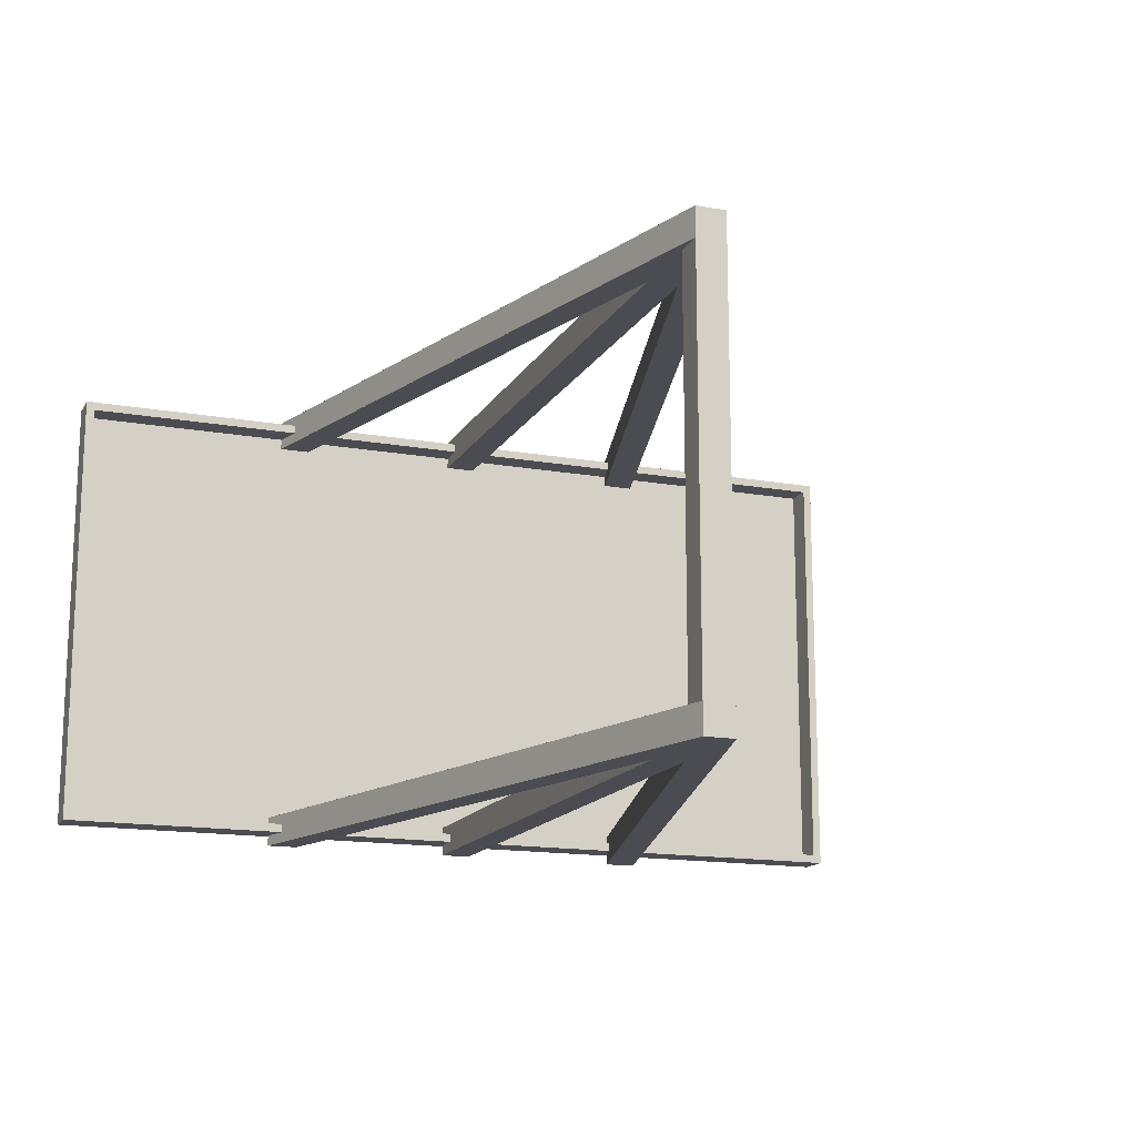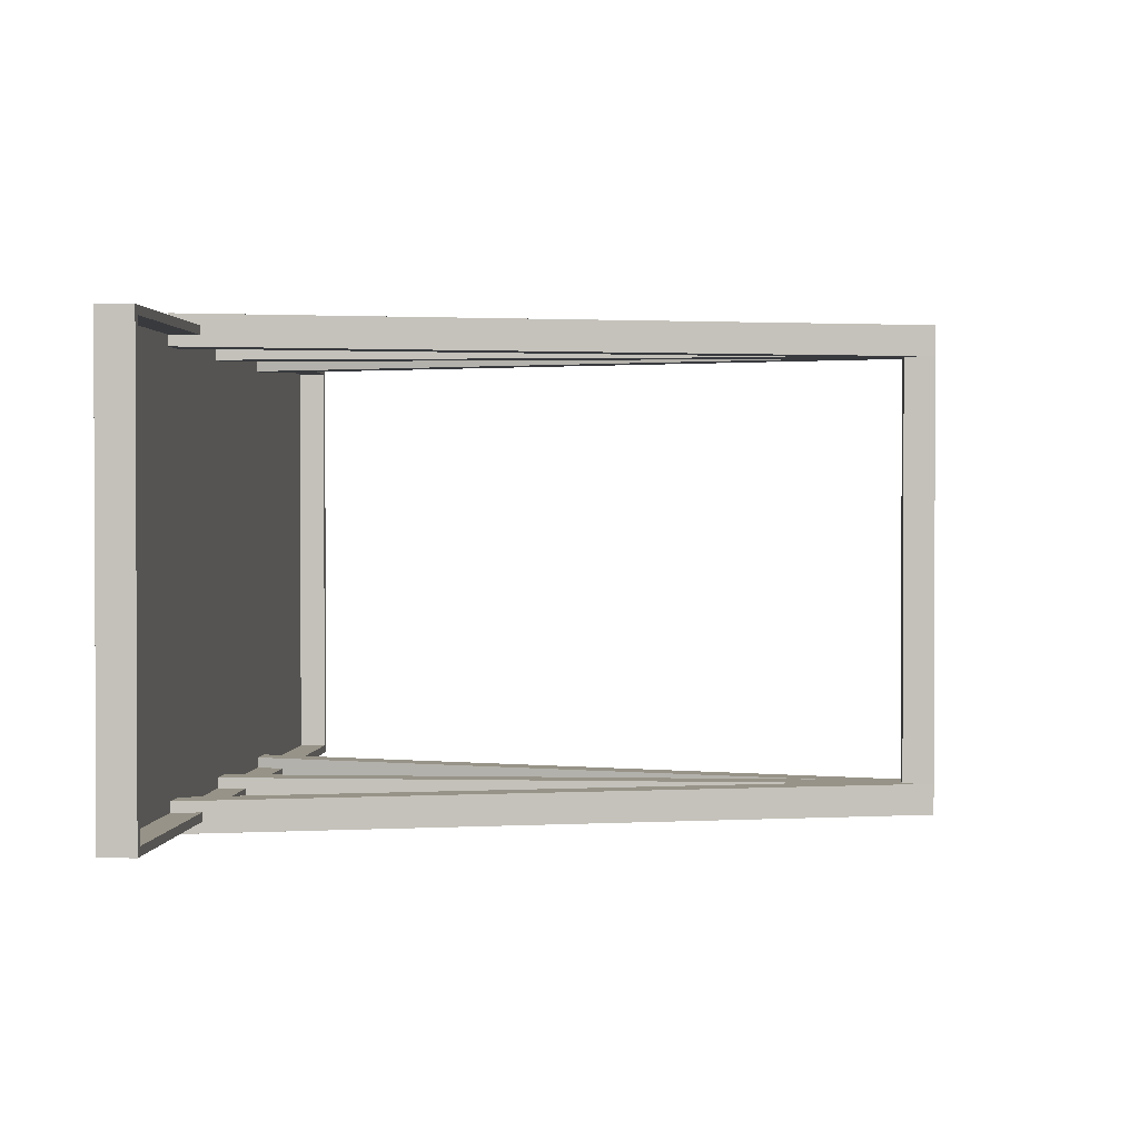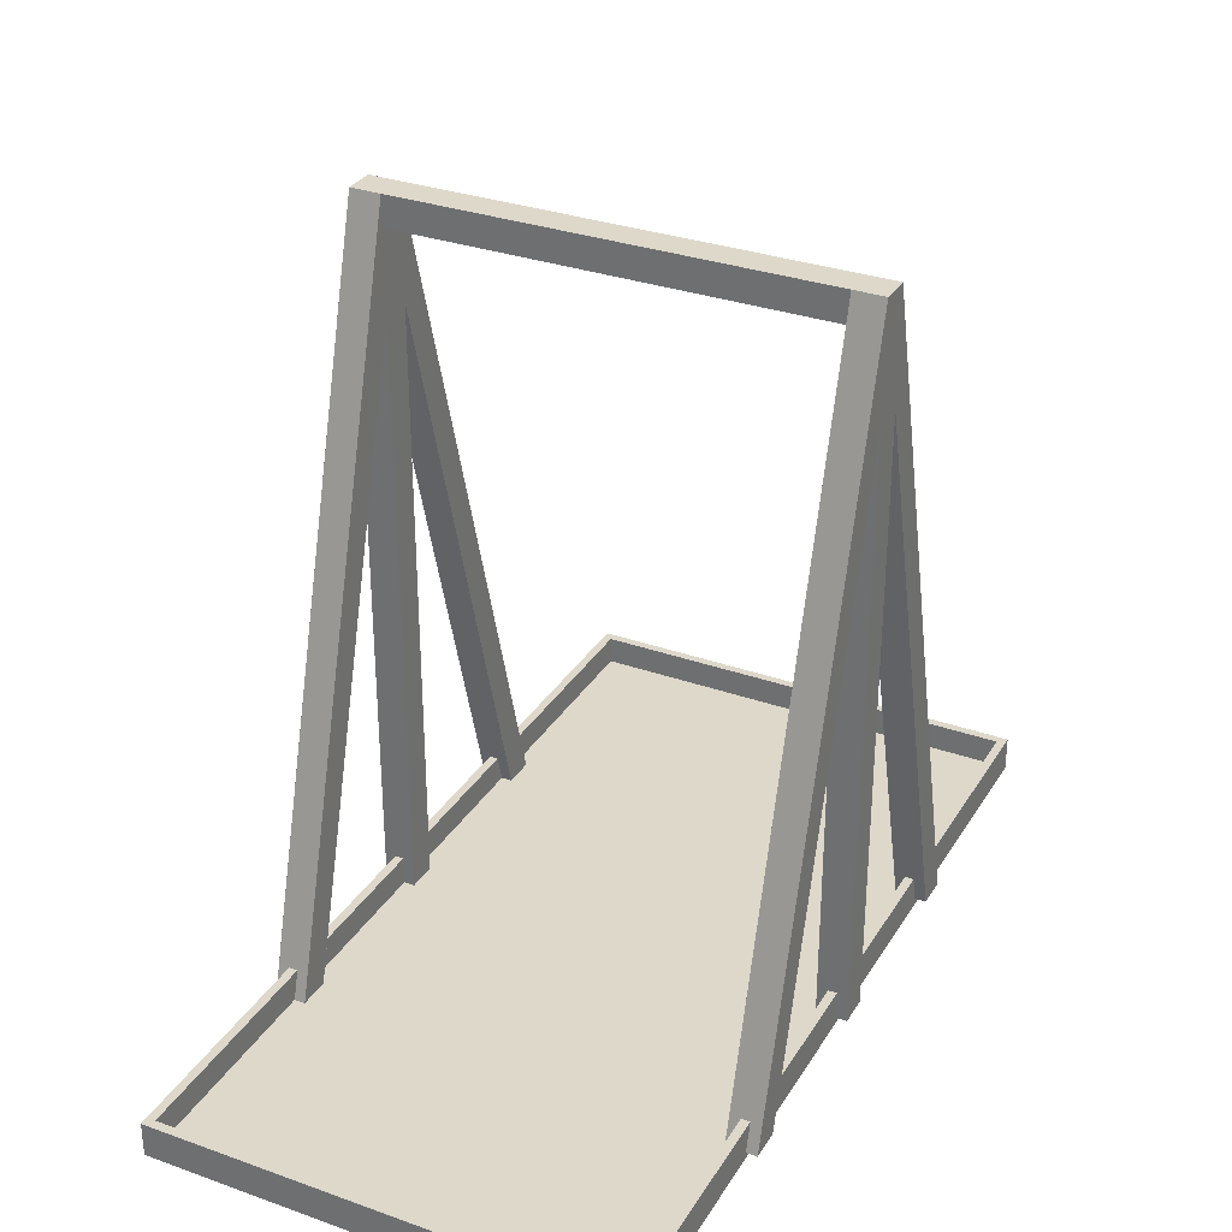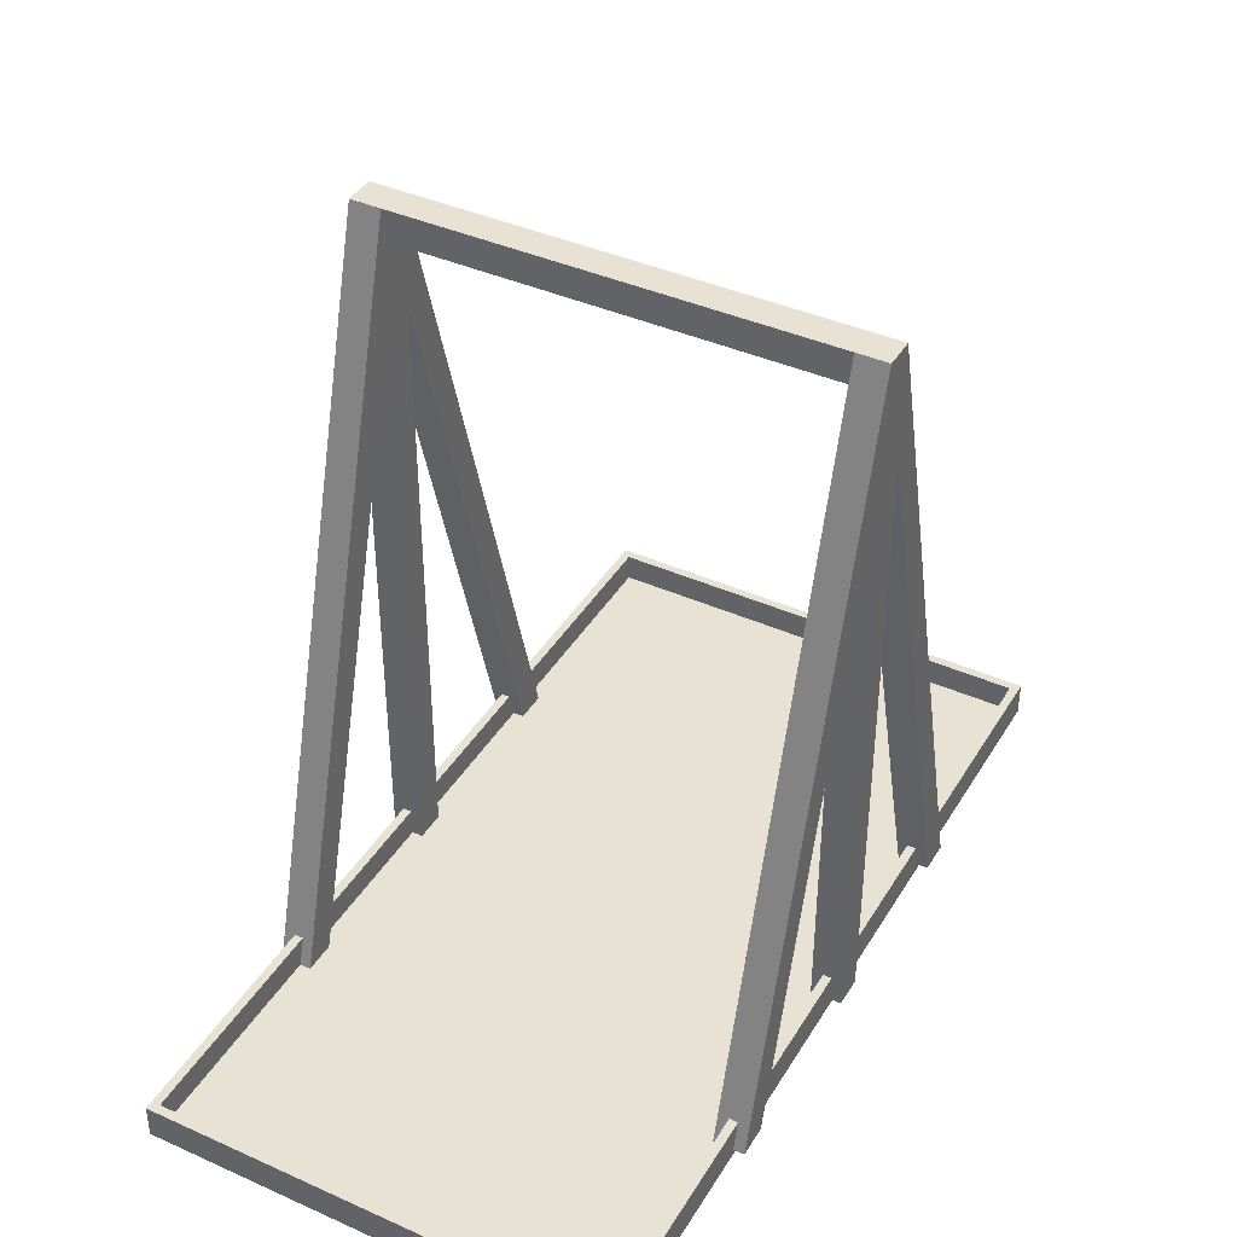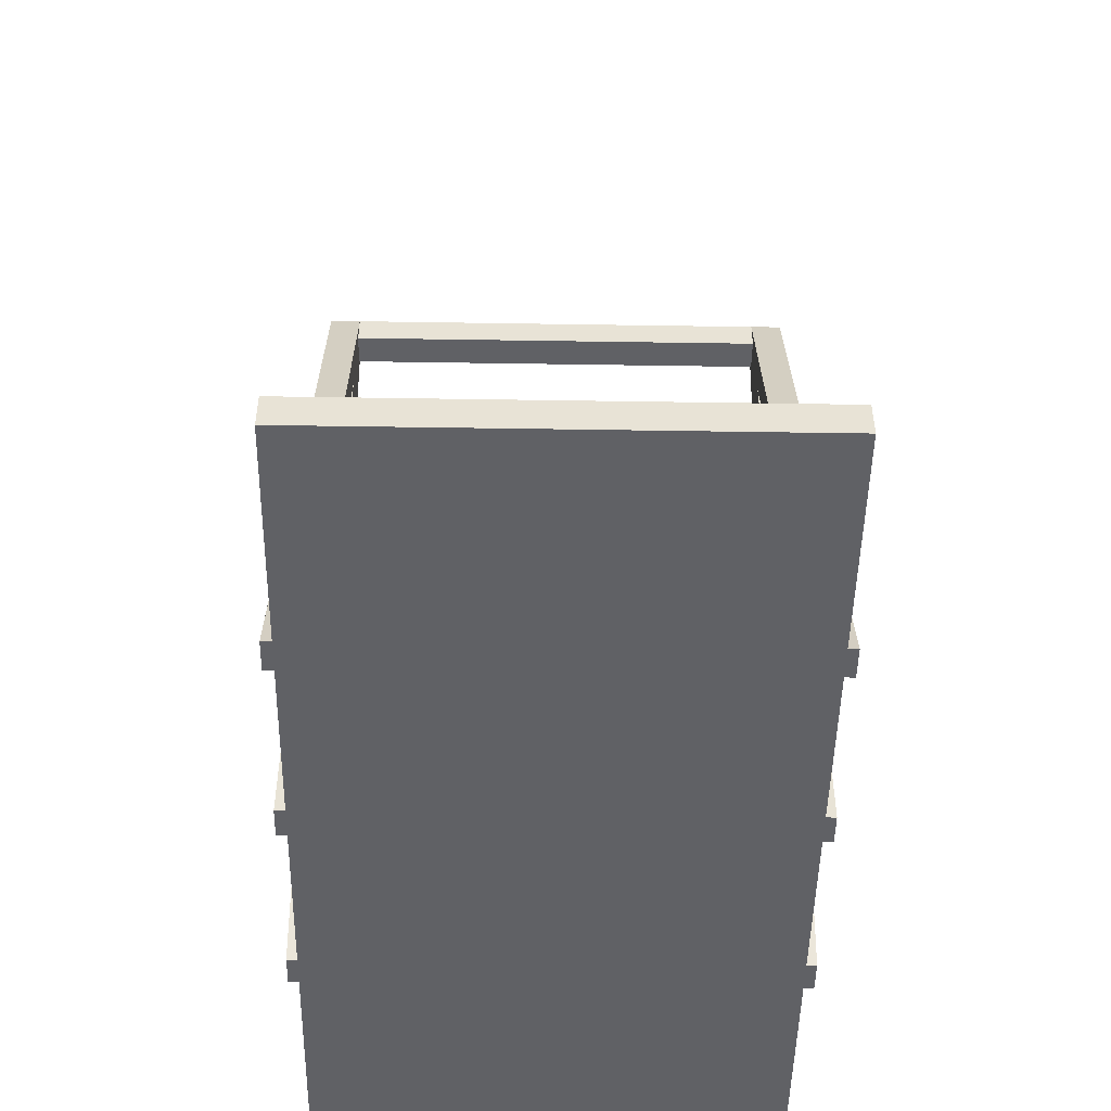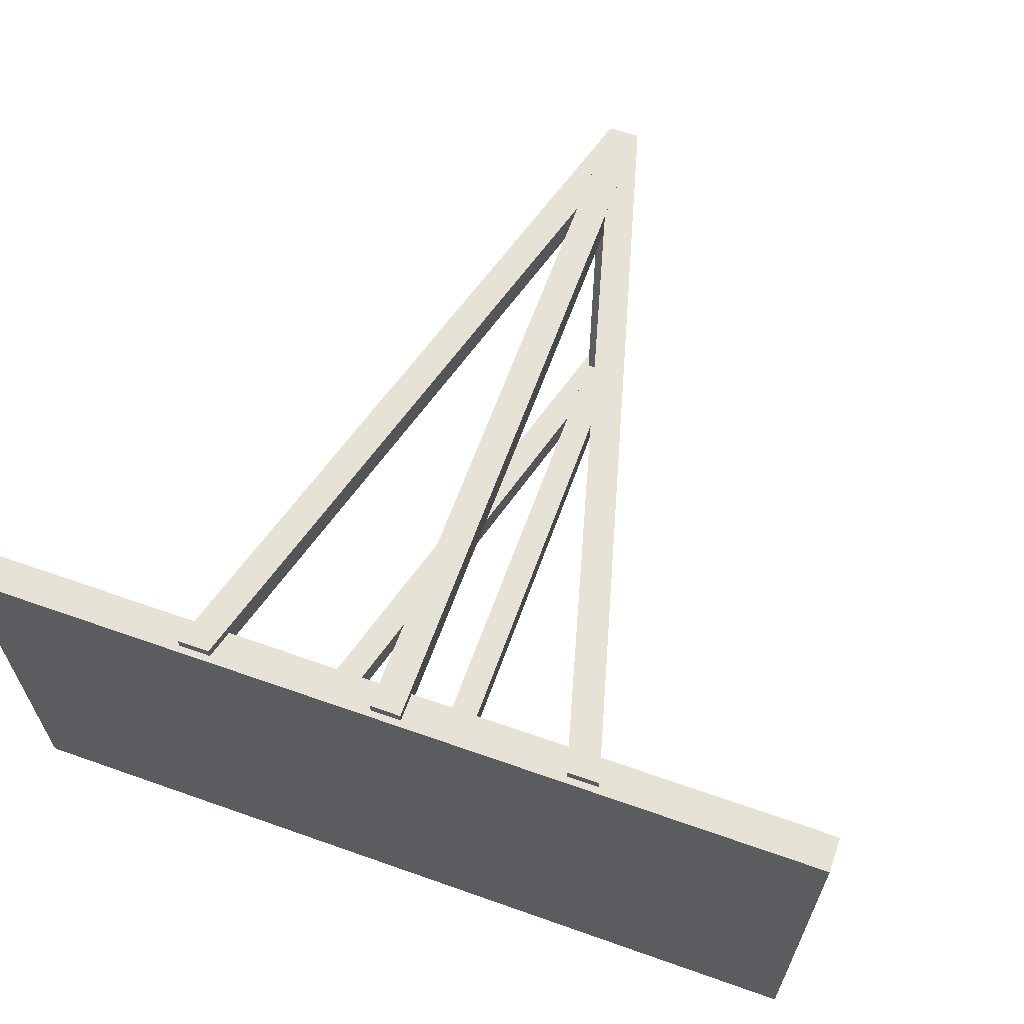
<metadata>
{"format":"obj","ext":"obj","renderer":"f3d","projection":"perspective","resolution":1024,"background":"white","views":[{"elev":-15.4,"azim":159.3,"up":"+Z"},{"elev":1.4,"azim":94.4,"up":"+Z"},{"elev":31.6,"azim":-63.4,"up":"+Y"},{"elev":40.6,"azim":-61.4,"up":"+Y"},{"elev":-49.0,"azim":89.0,"up":"+Y"},{"elev":62.9,"azim":19.7,"up":"+Z"}]}
</metadata>
<code>
o Tisch_Cube
v 0.98 0.08 -0.505
v 0.98 -0 -0.505
v 0.98 0.08 0.505
v 0.98 -0 0.505
v -0.98 0.08 -0.505
v -0.98 -0 -0.505
v -0.98 0.08 0.505
v -0.98 -0 0.505
v 1 0.08 0.525
v -1 0.08 0.525
v 1 0.08 -0.525
v -1 0.08 -0.525
v 0.98 0.015 0.505
v -0.98 0.015 0.505
v 0.98 0.015 -0.505
v -0.98 0.015 -0.505
v -1 -0 -0.525
v -1 -0 0.525
v 1 -0 -0.525
v 1 -0 0.525
v -0.03499 1.58 0.55
v -0.03499 1.65 0.55
v -0.03499 1.58 -0.55
v -0.03499 1.65 -0.55
v 0.03501 1.58 0.55
v 0.03501 1.65 0.55
v 0.03501 1.58 -0.55
v 0.03501 1.65 -0.55
v -0.035 1.58 0.55
v 0.035 1.58 0.55
v -0.035 1.58 0.48
v 0.035 1.58 0.48
v -0.035 1.58 0.55
v -0.035 0.015 0.55
v 0.035 1.58 0.55
v 0.035 0.015 0.55
v 0.035 1.58 0.48
v 0.035 0.015 0.48
v -0.035 1.58 0.48
v -0.035 0.015 0.48
v 0.035 0.015 0.55
v -0.035 0.015 0.55
v 0.035 0.015 0.525
v -0.035 0.015 0.525
v 0.035 0.015 0.505
v -0.035 0.015 0.505
v 0.035 0.015 0.48
v -0.035 0.015 0.48
v 0.035 1.58 0.55
v 0.035 0.08 0.55
v 0.035 1.58 0.48
v 0.035 0.08 0.48
v 0.035 0.08 0.55
v 0.035 0.015 0.55
v 0.035 0.08 0.525
v 0.035 0.015 0.525
v 0.035 0.08 0.505
v 0.035 0.015 0.505
v 0.035 0.08 0.48
v 0.035 0.015 0.48
v -0.035 1.58 0.48
v -0.035 0.08 0.48
v -0.035 1.58 0.55
v -0.035 0.08 0.55
v -0.035 0.08 0.48
v -0.035 0.015 0.48
v -0.035 0.08 0.505
v -0.035 0.015 0.505
v -0.035 0.08 0.525
v -0.035 0.015 0.525
v -0.035 0.08 0.55
v -0.035 0.015 0.55
v -0.035 1.58 -0.48
v 0.035 1.58 -0.48
v -0.035 1.58 -0.55
v 0.035 1.58 -0.55
v -0.035 1.58 -0.48
v -0.035 0.015 -0.48
v 0.035 1.58 -0.48
v 0.035 0.015 -0.48
v 0.035 1.58 -0.55
v 0.035 0.015 -0.55
v -0.035 1.58 -0.55
v -0.035 0.015 -0.55
v 0.035 0.015 -0.48
v -0.035 0.015 -0.48
v 0.035 0.015 -0.505
v -0.035 0.015 -0.505
v 0.035 0.015 -0.525
v -0.035 0.015 -0.525
v 0.035 0.015 -0.55
v -0.035 0.015 -0.55
v 0.035 1.58 -0.48
v 0.035 0.08 -0.48
v 0.035 1.58 -0.55
v 0.035 0.08 -0.55
v 0.035 0.08 -0.48
v 0.035 0.015 -0.48
v 0.035 0.08 -0.505
v 0.035 0.015 -0.505
v 0.035 0.08 -0.525
v 0.035 0.015 -0.525
v 0.035 0.08 -0.55
v 0.035 0.015 -0.55
v -0.035 1.58 -0.55
v -0.035 0.08 -0.55
v -0.035 1.58 -0.48
v -0.035 0.08 -0.48
v -0.035 0.08 -0.55
v -0.035 0.015 -0.55
v -0.035 0.08 -0.525
v -0.035 0.015 -0.525
v -0.035 0.08 -0.505
v -0.035 0.015 -0.505
v -0.035 0.08 -0.48
v -0.035 0.015 -0.48
v -0.035 1.65 0.55
v -0.035 1.396 0.55
v -0.035 1.65 0.48
v -0.035 1.396 0.48
v -0.035 1.65 0.55
v -0.4864 0.015 0.55
v -0.035 1.396 0.55
v -0.4136 0.015 0.55
v -0.035 1.396 0.48
v -0.4136 0.015 0.48
v -0.035 1.65 0.48
v -0.4864 0.015 0.48
v -0.4136 0.015 0.55
v -0.4864 0.015 0.55
v -0.4136 0.015 0.525
v -0.4864 0.015 0.525
v -0.4136 0.015 0.505
v -0.4864 0.015 0.505
v -0.4136 0.015 0.48
v -0.4864 0.015 0.48
v -0.035 1.396 0.55
v -0.3958 0.08 0.55
v -0.035 1.396 0.48
v -0.3958 0.08 0.48
v -0.3958 0.08 0.55
v -0.4136 0.015 0.55
v -0.3958 0.08 0.525
v -0.4136 0.015 0.525
v -0.3958 0.08 0.505
v -0.4136 0.015 0.505
v -0.3958 0.08 0.48
v -0.4136 0.015 0.48
v -0.035 1.65 0.48
v -0.4684 0.08 0.48
v -0.035 1.65 0.55
v -0.4684 0.08 0.55
v -0.4684 0.08 0.48
v -0.4864 0.015 0.48
v -0.4684 0.08 0.505
v -0.4864 0.015 0.505
v -0.4684 0.08 0.525
v -0.4864 0.015 0.525
v -0.4684 0.08 0.55
v -0.4864 0.015 0.55
v -0.035 1.65 -0.48
v -0.035 1.396 -0.48
v -0.035 1.65 -0.55
v -0.035 1.396 -0.55
v -0.035 1.65 -0.48
v -0.4864 0.015 -0.48
v -0.035 1.396 -0.48
v -0.4136 0.015 -0.48
v -0.035 1.396 -0.55
v -0.4136 0.015 -0.55
v -0.035 1.65 -0.55
v -0.4864 0.015 -0.55
v -0.4136 0.015 -0.48
v -0.4864 0.015 -0.48
v -0.4136 0.015 -0.505
v -0.4864 0.015 -0.505
v -0.4136 0.015 -0.525
v -0.4864 0.015 -0.525
v -0.4136 0.015 -0.55
v -0.4864 0.015 -0.55
v -0.035 1.396 -0.48
v -0.3958 0.08 -0.48
v -0.035 1.396 -0.55
v -0.3958 0.08 -0.55
v -0.3958 0.08 -0.48
v -0.4136 0.015 -0.48
v -0.3958 0.08 -0.505
v -0.4136 0.015 -0.505
v -0.3958 0.08 -0.525
v -0.4136 0.015 -0.525
v -0.3958 0.08 -0.55
v -0.4136 0.015 -0.55
v -0.035 1.65 -0.55
v -0.468 0.08 -0.55
v -0.035 1.65 -0.48
v -0.468 0.08 -0.48
v -0.468 0.08 -0.55
v -0.4864 0.015 -0.55
v -0.468 0.08 -0.525
v -0.4864 0.015 -0.525
v -0.468 0.08 -0.505
v -0.4864 0.015 -0.505
v -0.468 0.08 -0.48
v -0.4864 0.015 -0.48
v 0.03501 1.65 -0.55
v 0.03501 1.396 -0.55
v 0.03501 1.65 -0.48
v 0.03501 1.396 -0.48
v 0.03501 1.396 -0.48
v 0.4138 0.015 -0.48
v 0.03501 1.65 -0.48
v 0.4866 0.015 -0.48
v 0.03501 1.65 -0.55
v 0.4866 0.015 -0.55
v 0.03501 1.396 -0.55
v 0.4138 0.015 -0.55
v 0.4138 0.015 -0.505
v 0.4866 0.015 -0.505
v 0.4138 0.015 -0.48
v 0.4866 0.015 -0.48
v 0.4138 0.015 -0.55
v 0.4866 0.015 -0.55
v 0.4138 0.015 -0.525
v 0.4866 0.015 -0.525
v 0.03501 1.396 -0.55
v 0.396 0.08 -0.55
v 0.03501 1.396 -0.48
v 0.396 0.08 -0.48
v 0.396 0.08 -0.505
v 0.4138 0.015 -0.505
v 0.396 0.08 -0.48
v 0.4138 0.015 -0.48
v 0.396 0.08 -0.55
v 0.4138 0.015 -0.55
v 0.396 0.08 -0.525
v 0.4138 0.015 -0.525
v 0.03501 1.65 -0.48
v 0.4682 0.08 -0.48
v 0.03501 1.65 -0.55
v 0.4682 0.08 -0.55
v 0.4682 0.08 -0.525
v 0.4866 0.015 -0.525
v 0.4682 0.08 -0.55
v 0.4866 0.015 -0.55
v 0.4682 0.08 -0.48
v 0.4866 0.015 -0.48
v 0.4682 0.08 -0.505
v 0.4866 0.015 -0.505
v 0.03501 1.65 0.48
v 0.03501 1.396 0.48
v 0.03501 1.65 0.55
v 0.03501 1.396 0.55
v 0.03501 1.396 0.55
v 0.4138 0.015 0.55
v 0.03501 1.65 0.55
v 0.4866 0.015 0.55
v 0.03501 1.65 0.48
v 0.4866 0.015 0.48
v 0.03501 1.396 0.48
v 0.4138 0.015 0.48
v 0.4138 0.015 0.525
v 0.4866 0.015 0.525
v 0.4138 0.015 0.55
v 0.4866 0.015 0.55
v 0.4138 0.015 0.48
v 0.4866 0.015 0.48
v 0.4138 0.015 0.505
v 0.4866 0.015 0.505
v 0.03501 1.396 0.48
v 0.396 0.08 0.48
v 0.03523 1.396 0.55
v 0.396 0.08 0.55
v 0.396 0.08 0.525
v 0.4138 0.015 0.525
v 0.396 0.08 0.55
v 0.4138 0.015 0.55
v 0.396 0.08 0.48
v 0.4138 0.015 0.48
v 0.396 0.08 0.505
v 0.4138 0.015 0.505
v 0.03501 1.65 0.55
v 0.4682 0.08 0.55
v 0.03501 1.65 0.48
v 0.4682 0.08 0.48
v 0.4682 0.08 0.505
v 0.4866 0.015 0.505
v 0.4682 0.08 0.48
v 0.4866 0.015 0.48
v 0.4682 0.08 0.55
v 0.4866 0.015 0.55
v 0.4682 0.08 0.525
v 0.4866 0.015 0.525
f 5 7 14 16
f 20 9 10 18
f 18 10 12 17
f 6 2 4 8
f 19 11 9 20
f 17 12 11 19
f 3 7 10 9
f 1 3 9 11
f 7 5 12 10
f 5 1 11 12
f 15 16 14 13
f 7 3 13 14
f 1 5 16 15
f 3 1 15 13
f 6 8 18 17
f 2 6 17 19
f 8 4 20 18
f 4 2 19 20
f 21 22 24 23
f 23 24 28 27
f 27 28 26 25
f 25 26 22 21
f 23 27 25 21
f 28 24 22 26
f 29 30 32 31
f 33 34 36 35
f 37 38 40 39
f 44 43 41 42
f 48 47 45 46
f 49 50 52 51
f 53 54 56 55
f 57 58 60 59
f 61 62 64 63
f 65 66 68 67
f 69 70 72 71
f 73 74 76 75
f 77 78 80 79
f 81 82 84 83
f 88 87 85 86
f 92 91 89 90
f 93 94 96 95
f 97 98 100 99
f 101 102 104 103
f 105 106 108 107
f 109 110 112 111
f 113 114 116 115
f 117 118 120 119
f 121 122 124 123
f 125 126 128 127
f 132 131 129 130
f 136 135 133 134
f 137 138 140 139
f 141 142 144 143
f 145 146 148 147
f 149 150 152 151
f 153 154 156 155
f 157 158 160 159
f 161 162 164 163
f 165 166 168 167
f 169 170 172 171
f 176 175 173 174
f 180 179 177 178
f 181 182 184 183
f 185 186 188 187
f 189 190 192 191
f 193 194 196 195
f 197 198 200 199
f 201 202 204 203
f 205 206 208 207
f 209 210 212 211
f 213 214 216 215
f 220 219 217 218
f 224 223 221 222
f 225 226 228 227
f 229 230 232 231
f 233 234 236 235
f 237 238 240 239
f 241 242 244 243
f 245 246 248 247
f 249 250 252 251
f 253 254 256 255
f 257 258 260 259
f 264 263 261 262
f 268 267 265 266
f 269 270 272 271
f 273 274 276 275
f 277 278 280 279
f 281 282 284 283
f 285 286 288 287
f 289 290 292 291

</code>
